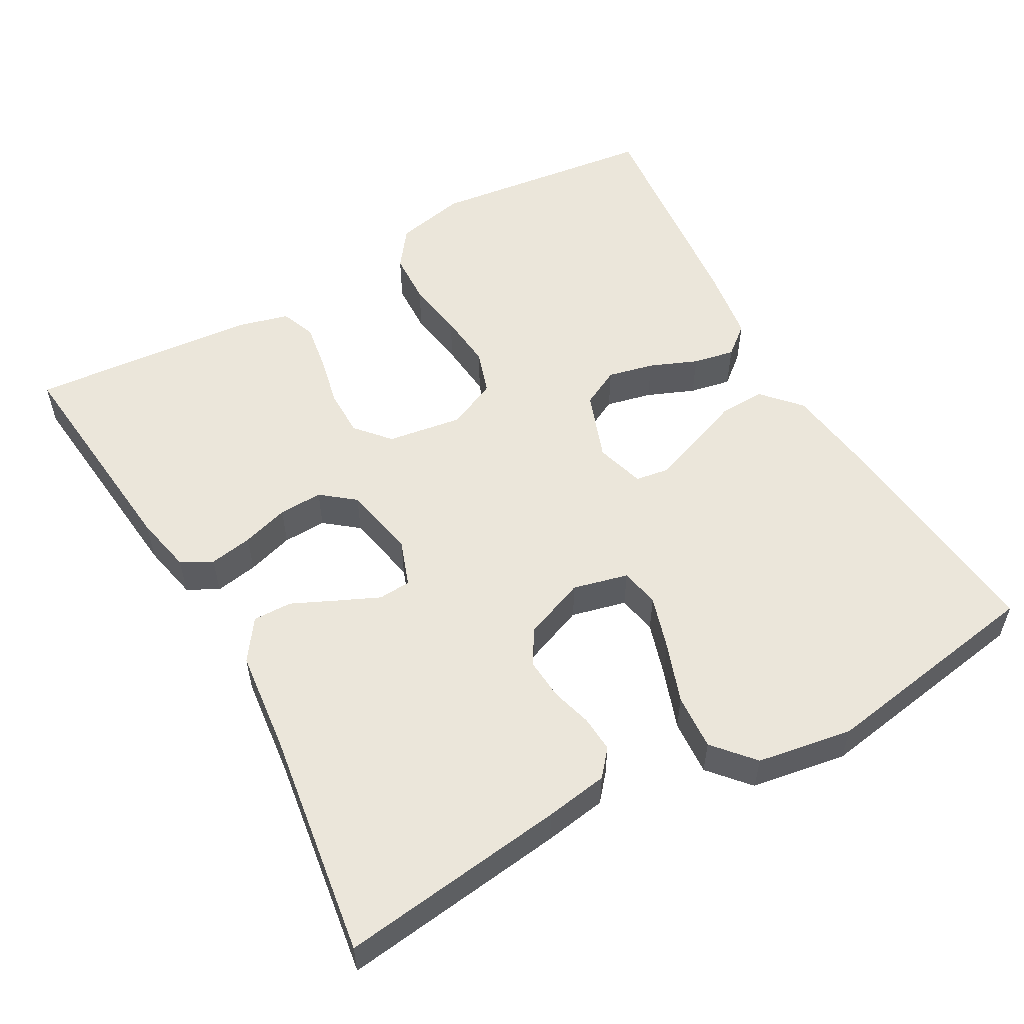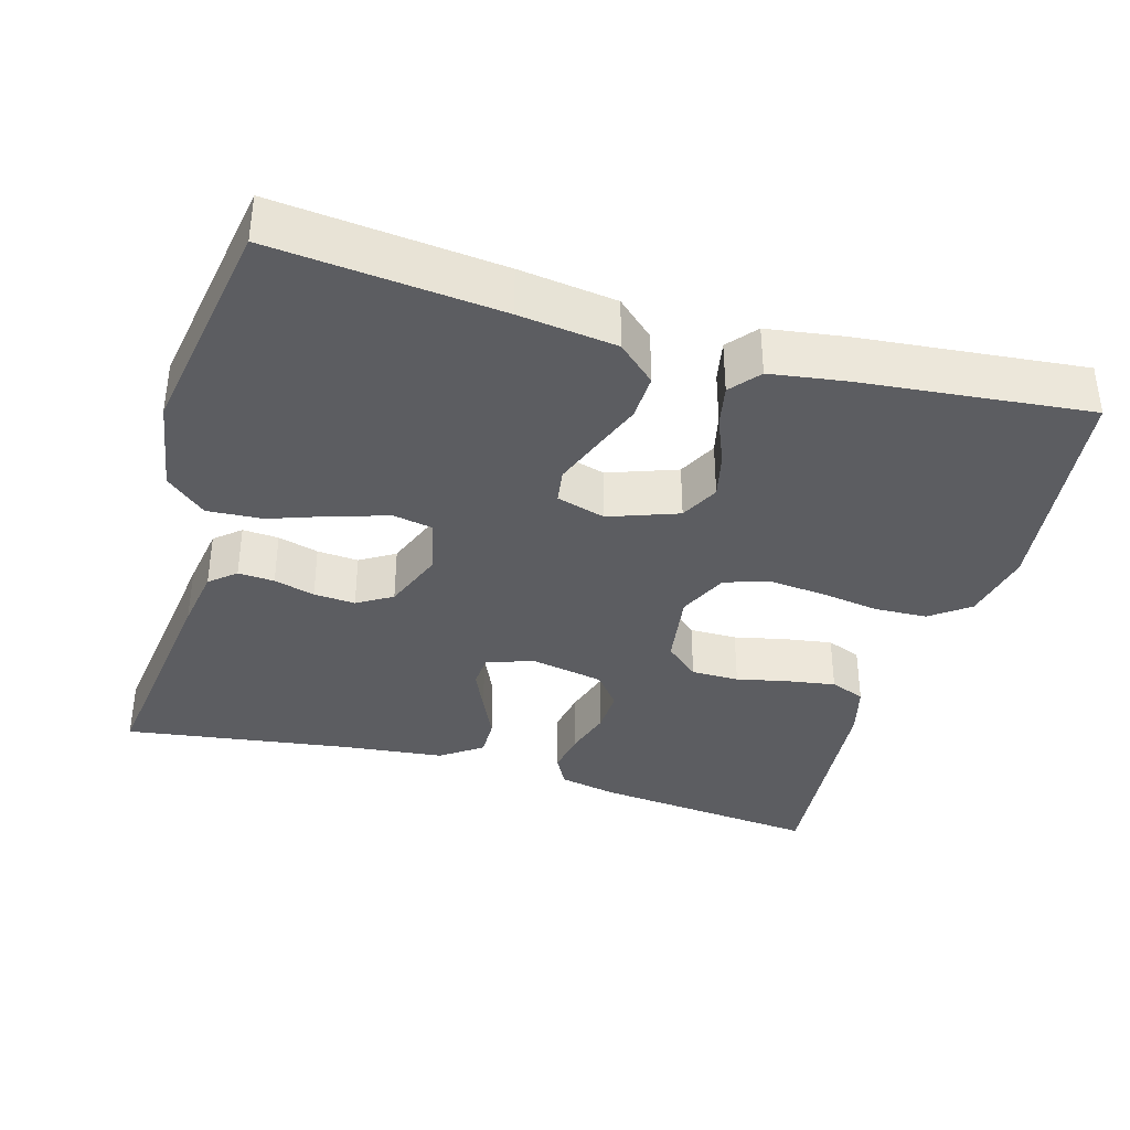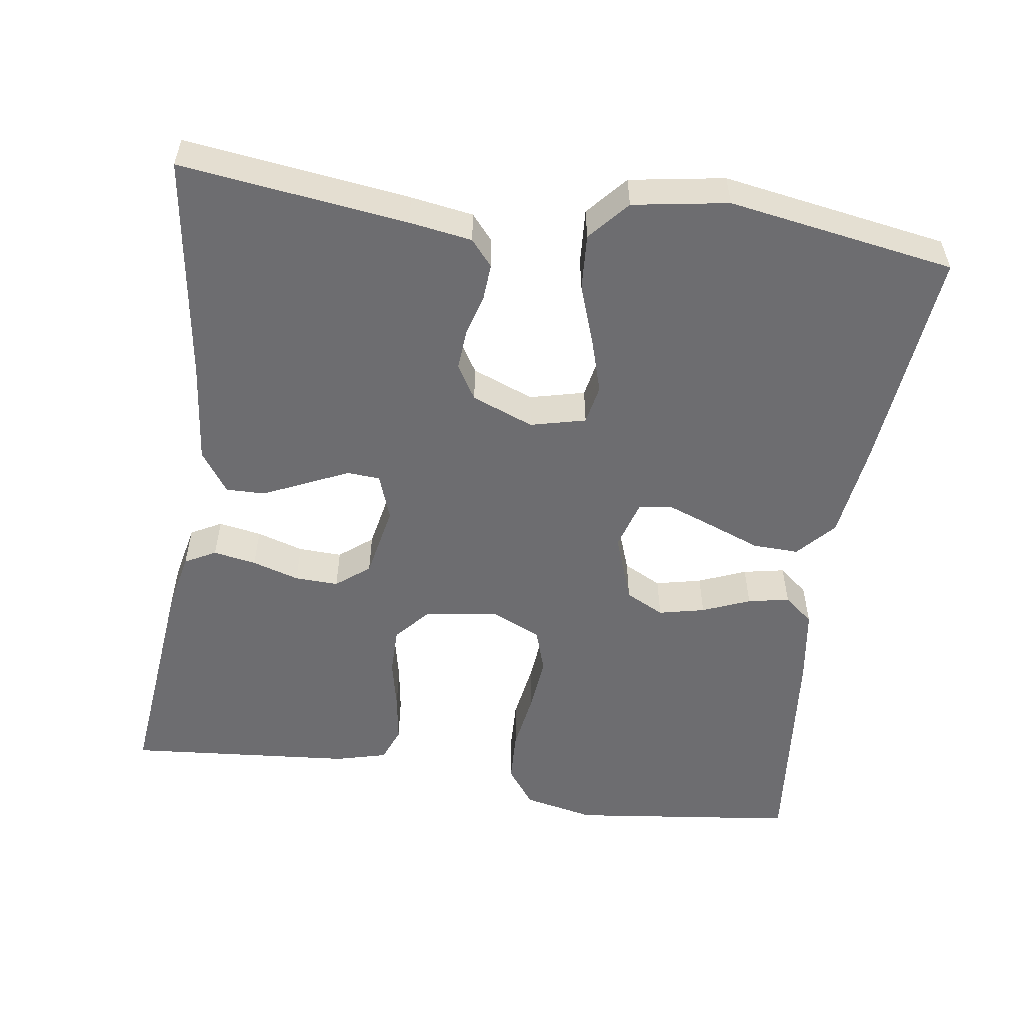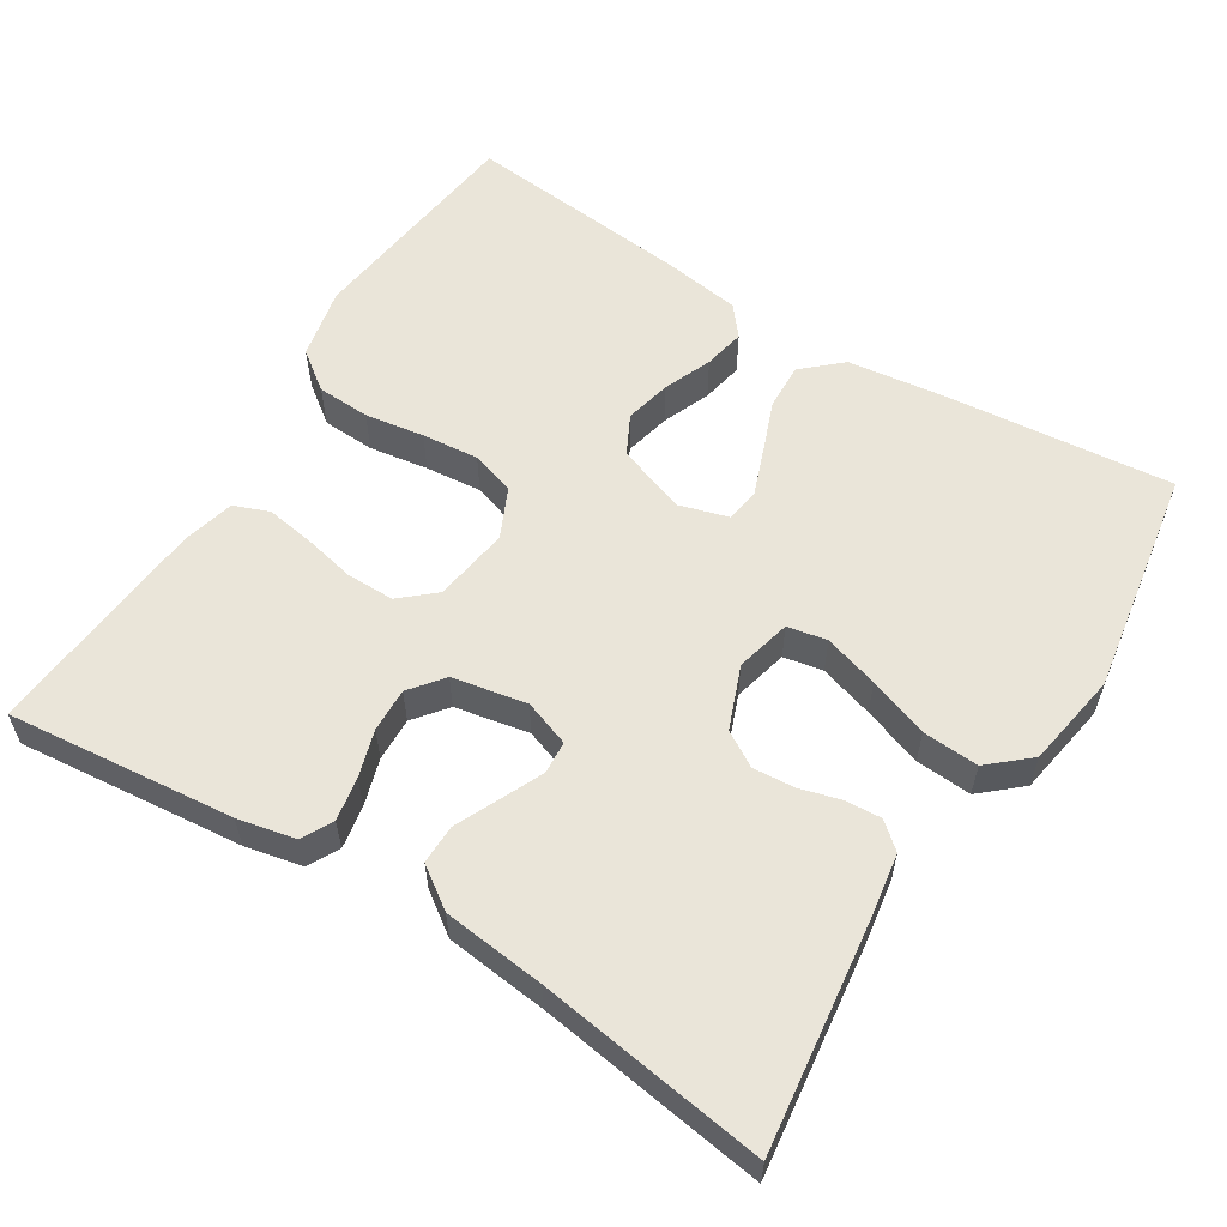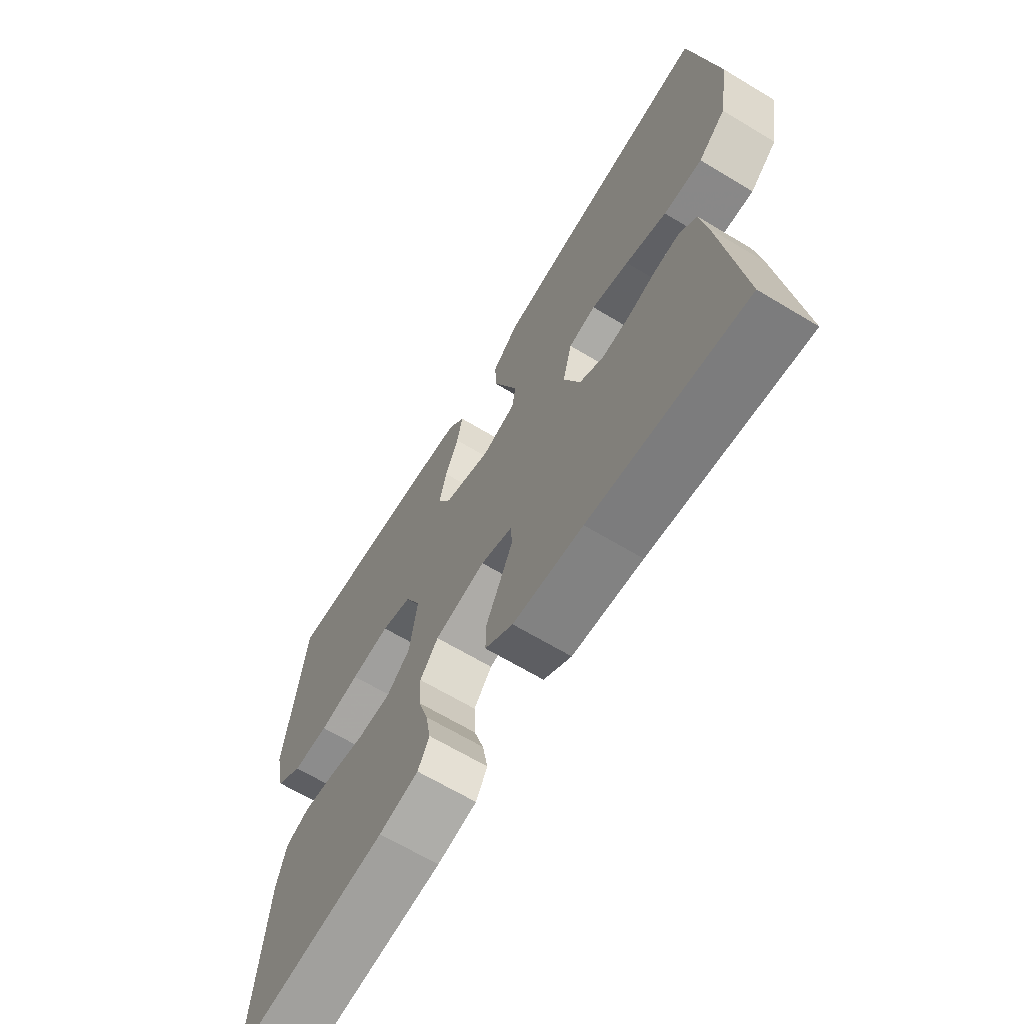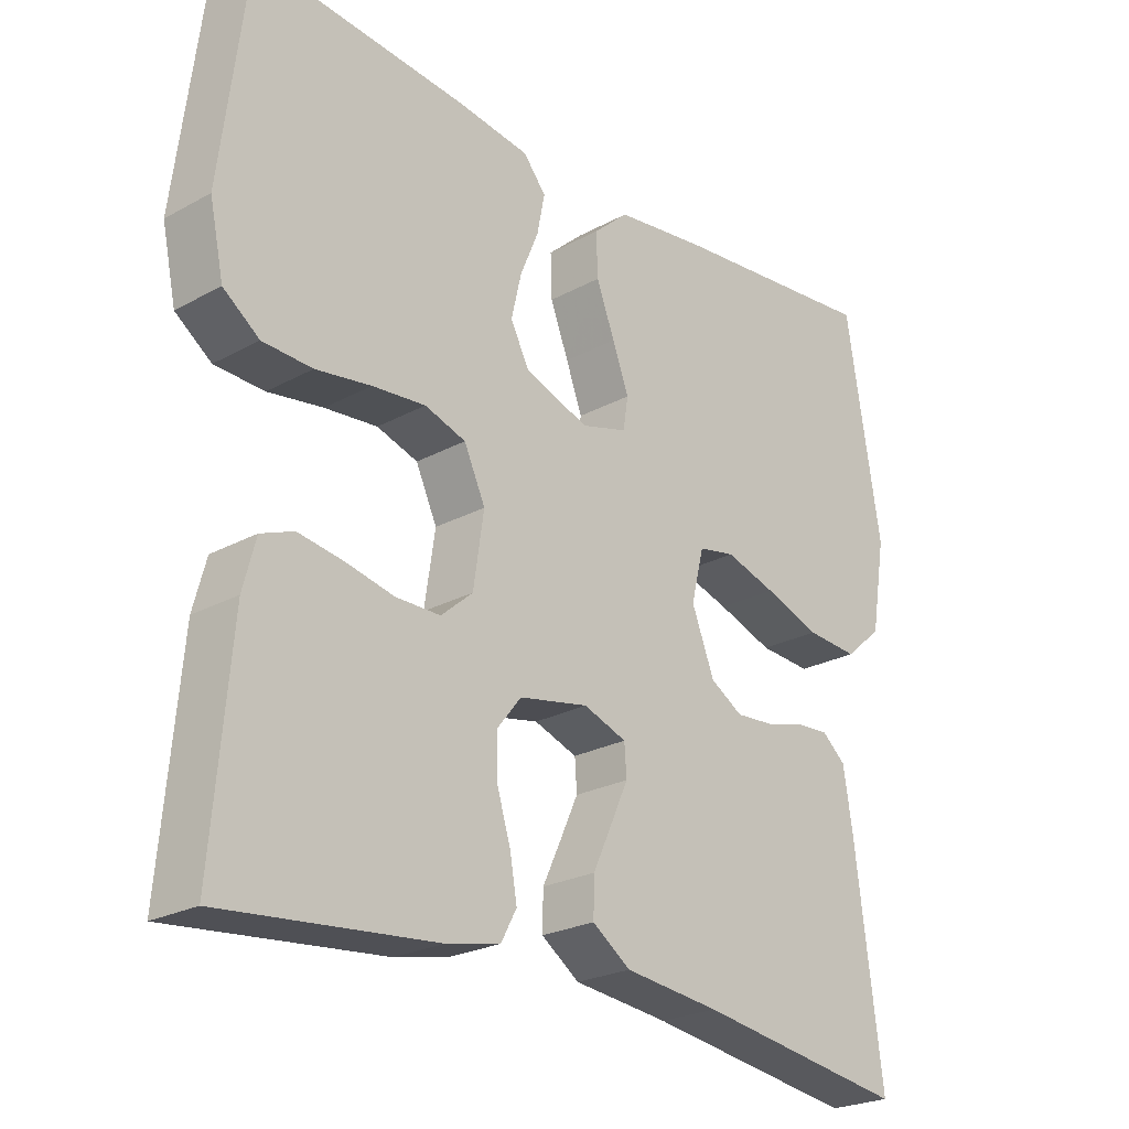
<metadata>
{"format":"obj","ext":"obj","renderer":"f3d","projection":"perspective","resolution":1024,"background":"white","views":[{"elev":54.8,"azim":-119.4,"up":"+Y"},{"elev":-37.0,"azim":-16.1,"up":"+Y"},{"elev":-54.1,"azim":-98.4,"up":"+Y"},{"elev":58.2,"azim":-148.1,"up":"+Y"},{"elev":-66.5,"azim":-121.1,"up":"+Z"},{"elev":-24.1,"azim":132.2,"up":"+Z"}]}
</metadata>
<code>
v -0.5 0.07 0.5
v -0.2 0.07 0.47
v -0.071 0.07 0.453
v -0.021 0.07 0.408
v -0.023 0.07 0.347
v -0.049 0.07 0.279
v -0.072 0.07 0.217
v -0.065 0.07 0.172
v 0 0.07 0.153
v 0.091 0.07 0.186
v 0.117 0.07 0.237
v 0.103 0.07 0.298
v 0.077 0.07 0.361
v 0.066 0.07 0.416
v 0.098 0.07 0.455
v 0.2 0.07 0.47
v 0.5 0.07 0.5
v 0.537 0.07 0.2
v 0.517 0.07 0.106
v 0.466 0.07 0.068
v 0.396 0.07 0.065
v 0.318 0.07 0.077
v 0.243 0.07 0.084
v 0.185 0.07 0.065
v 0.155 0.07 0
v 0.17 0.07 -0.1
v 0.215 0.07 -0.139
v 0.278 0.07 -0.139
v 0.346 0.07 -0.124
v 0.41 0.07 -0.114
v 0.456 0.07 -0.132
v 0.474 0.07 -0.2
v 0.5 0.07 -0.5
v 0.2 0.07 -0.47
v 0.124 0.07 -0.454
v 0.102 0.07 -0.413
v 0.112 0.07 -0.356
v 0.131 0.07 -0.294
v 0.133 0.07 -0.236
v 0.098 0.07 -0.192
v 0 0.07 -0.173
v -0.061 0.07 -0.195
v -0.064 0.07 -0.238
v -0.039 0.07 -0.293
v -0.012 0.07 -0.351
v -0.011 0.07 -0.403
v -0.065 0.07 -0.441
v -0.2 0.07 -0.456
v -0.5 0.07 -0.5
v -0.462 0.07 -0.2
v -0.449 0.07 -0.117
v -0.415 0.07 -0.088
v -0.367 0.07 -0.091
v -0.313 0.07 -0.106
v -0.258 0.07 -0.11
v -0.212 0.07 -0.082
v -0.18 0.07 0
v -0.198 0.07 0.073
v -0.25 0.07 0.083
v -0.322 0.07 0.061
v -0.401 0.07 0.033
v -0.475 0.07 0.028
v -0.528 0.07 0.074
v -0.549 0.07 0.2
v -0.5 0 0.5
v -0.2 0 0.47
v -0.071 0 0.453
v -0.021 0 0.408
v -0.023 0 0.347
v -0.049 0 0.279
v -0.072 0 0.217
v -0.065 0 0.172
v 0 0 0.153
v 0.091 0 0.186
v 0.117 0 0.237
v 0.103 0 0.298
v 0.077 0 0.361
v 0.066 0 0.416
v 0.098 0 0.455
v 0.2 0 0.47
v 0.5 0 0.5
v 0.537 0 0.2
v 0.517 0 0.106
v 0.466 0 0.068
v 0.396 0 0.065
v 0.318 0 0.077
v 0.243 0 0.084
v 0.185 0 0.065
v 0.155 0 0
v 0.17 0 -0.1
v 0.215 0 -0.139
v 0.278 0 -0.139
v 0.346 0 -0.124
v 0.41 0 -0.114
v 0.456 0 -0.132
v 0.474 0 -0.2
v 0.5 0 -0.5
v 0.2 0 -0.47
v 0.124 0 -0.454
v 0.102 0 -0.413
v 0.112 0 -0.356
v 0.131 0 -0.294
v 0.133 0 -0.236
v 0.098 0 -0.192
v 0 0 -0.173
v -0.061 0 -0.195
v -0.064 0 -0.238
v -0.039 0 -0.293
v -0.012 0 -0.351
v -0.011 0 -0.403
v -0.065 0 -0.441
v -0.2 0 -0.456
v -0.5 0 -0.5
v -0.462 0 -0.2
v -0.449 0 -0.117
v -0.415 0 -0.088
v -0.367 0 -0.091
v -0.313 0 -0.106
v -0.258 0 -0.11
v -0.212 0 -0.082
v -0.18 0 0
v -0.198 0 0.073
v -0.25 0 0.083
v -0.322 0 0.061
v -0.401 0 0.033
v -0.475 0 0.028
v -0.528 0 0.074
v -0.549 0 0.2
f 4 5 6
f 3 4 6
f 2 3 6
f 1 2 6
f 64 1 6
f 63 64 6
f 62 63 6
f 61 62 6
f 60 61 6
f 59 60 6 7
f 58 59 7 8
f 57 58 8 9
f 56 57 9 10
f 52 53 54
f 51 52 54
f 50 51 54
f 49 50 54
f 48 49 54
f 48 54 55
f 47 48 55
f 46 47 55
f 45 46 55
f 44 45 55
f 43 44 55 56
f 36 37 38
f 35 36 38
f 34 35 38
f 33 34 38
f 32 33 38
f 31 32 38
f 30 31 38
f 29 30 38
f 28 29 38
f 27 28 38 39
f 26 27 39 40
f 20 21 22
f 19 20 22
f 18 19 22
f 17 18 22
f 16 17 22
f 15 16 22
f 14 15 22
f 13 14 22
f 12 13 22
f 11 12 22 23
f 10 11 23 24
f 42 43 56
f 10 24 25
f 56 10 25
f 42 56 25
f 41 42 25
f 25 26 40 41
f 70 69 68
f 70 68 67
f 70 67 66
f 70 66 65
f 70 65 128
f 70 128 127
f 70 127 126
f 70 126 125
f 70 125 124
f 71 70 124 123
f 72 71 123 122
f 73 72 122 121
f 74 73 121 120
f 118 117 116
f 118 116 115
f 118 115 114
f 118 114 113
f 118 113 112
f 119 118 112
f 119 112 111
f 119 111 110
f 119 110 109
f 119 109 108
f 120 119 108 107
f 102 101 100
f 102 100 99
f 102 99 98
f 102 98 97
f 102 97 96
f 102 96 95
f 102 95 94
f 102 94 93
f 102 93 92
f 103 102 92 91
f 104 103 91 90
f 86 85 84
f 86 84 83
f 86 83 82
f 86 82 81
f 86 81 80
f 86 80 79
f 86 79 78
f 86 78 77
f 86 77 76
f 87 86 76 75
f 88 87 75 74
f 120 107 106
f 89 88 74
f 89 74 120
f 89 120 106
f 89 106 105
f 105 104 90 89
f 1 65 66 2
f 2 66 67 3
f 3 67 68 4
f 4 68 69 5
f 5 69 70 6
f 6 70 71 7
f 7 71 72 8
f 8 72 73 9
f 9 73 74 10
f 10 74 75 11
f 11 75 76 12
f 12 76 77 13
f 13 77 78 14
f 14 78 79 15
f 15 79 80 16
f 16 80 81 17
f 17 81 82 18
f 18 82 83 19
f 19 83 84 20
f 20 84 85 21
f 21 85 86 22
f 22 86 87 23
f 23 87 88 24
f 24 88 89 25
f 25 89 90 26
f 26 90 91 27
f 27 91 92 28
f 28 92 93 29
f 29 93 94 30
f 30 94 95 31
f 31 95 96 32
f 32 96 97 33
f 33 97 98 34
f 34 98 99 35
f 35 99 100 36
f 36 100 101 37
f 37 101 102 38
f 38 102 103 39
f 39 103 104 40
f 40 104 105 41
f 41 105 106 42
f 42 106 107 43
f 43 107 108 44
f 44 108 109 45
f 45 109 110 46
f 46 110 111 47
f 47 111 112 48
f 48 112 113 49
f 49 113 114 50
f 50 114 115 51
f 51 115 116 52
f 52 116 117 53
f 53 117 118 54
f 54 118 119 55
f 55 119 120 56
f 56 120 121 57
f 57 121 122 58
f 58 122 123 59
f 59 123 124 60
f 60 124 125 61
f 61 125 126 62
f 62 126 127 63
f 63 127 128 64
f 64 128 65 1

</code>
